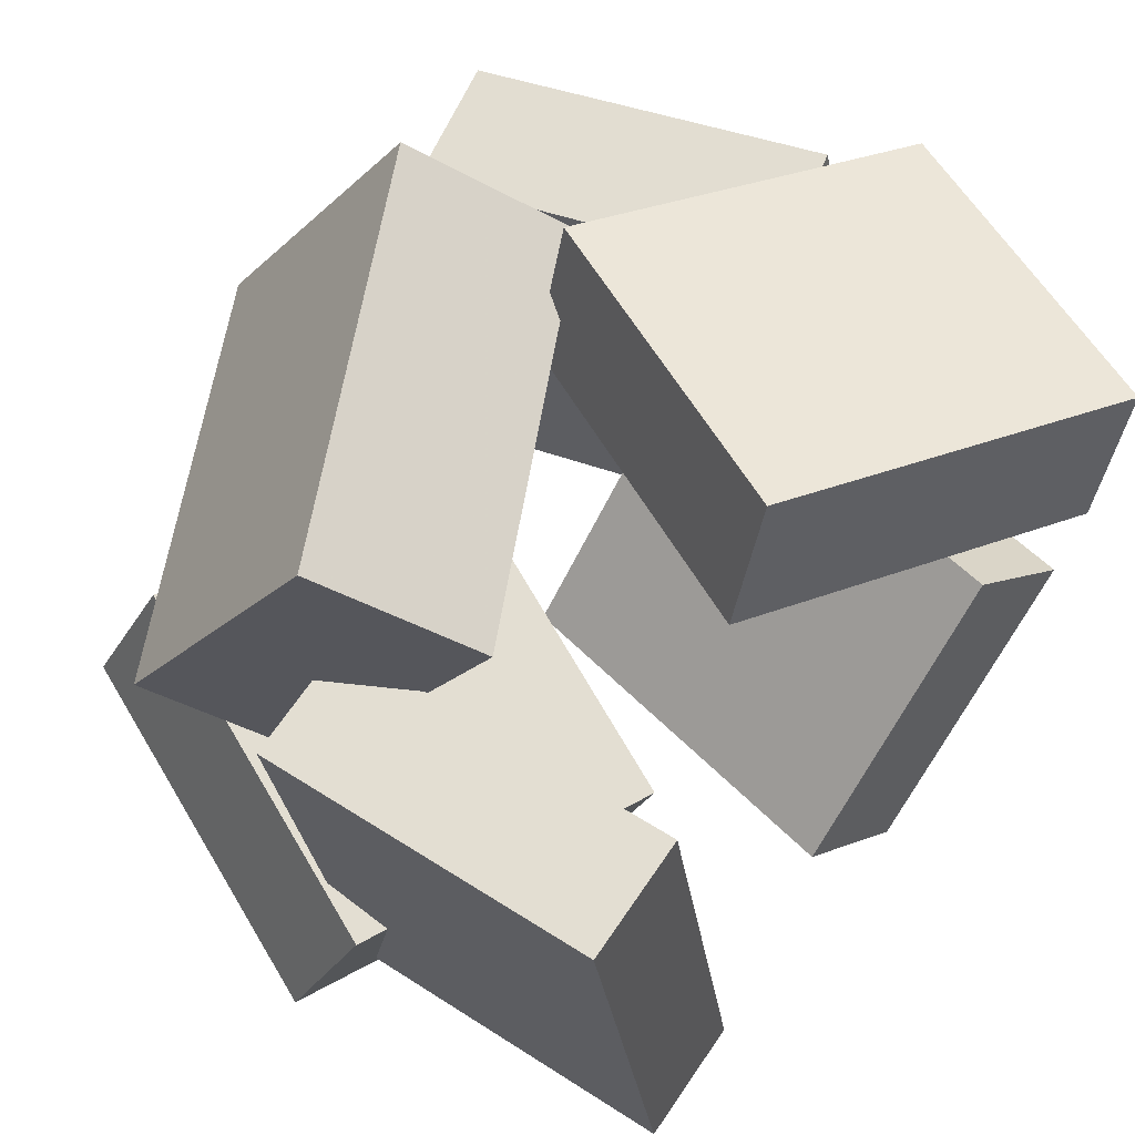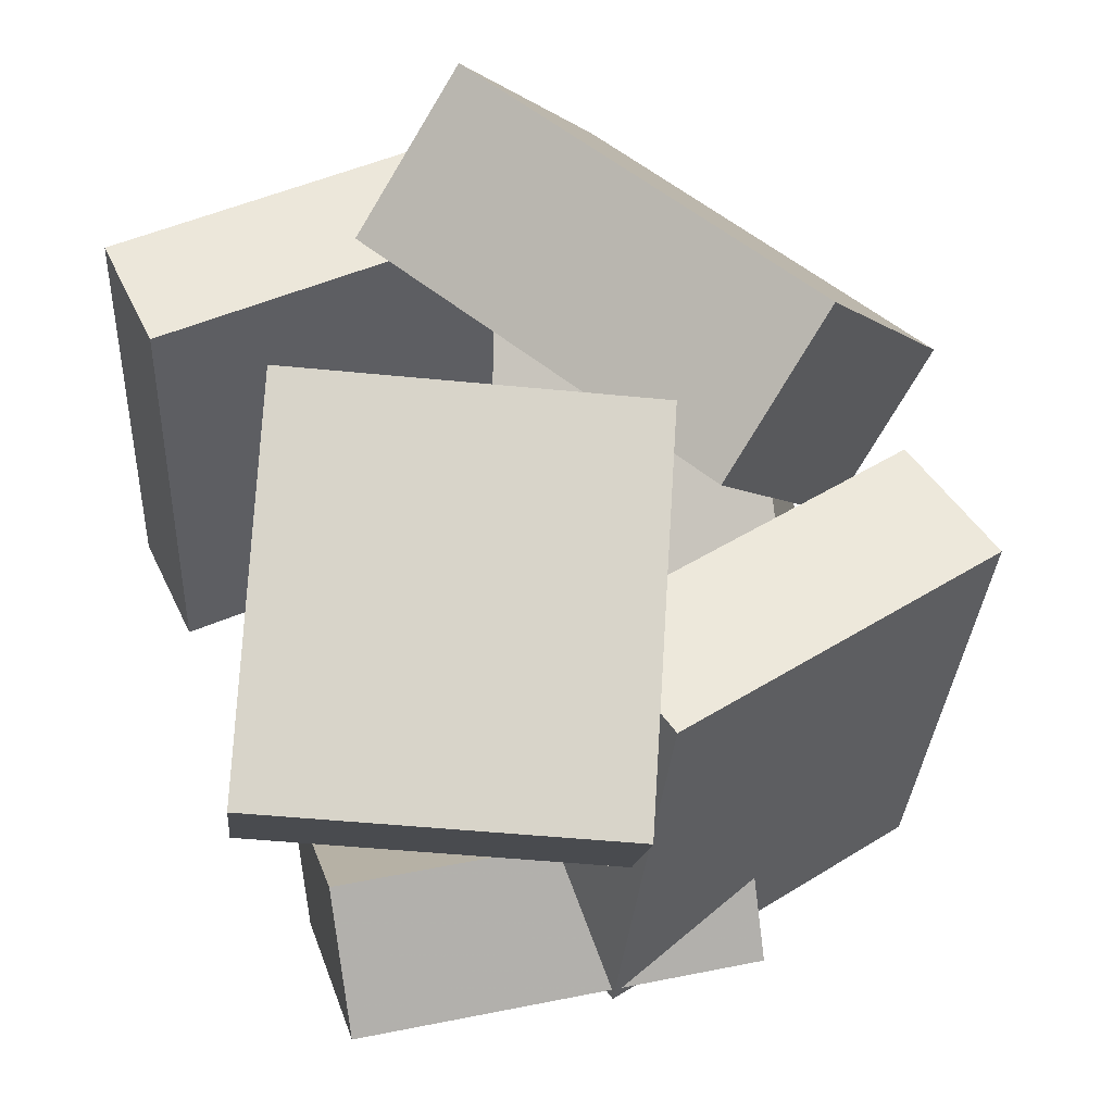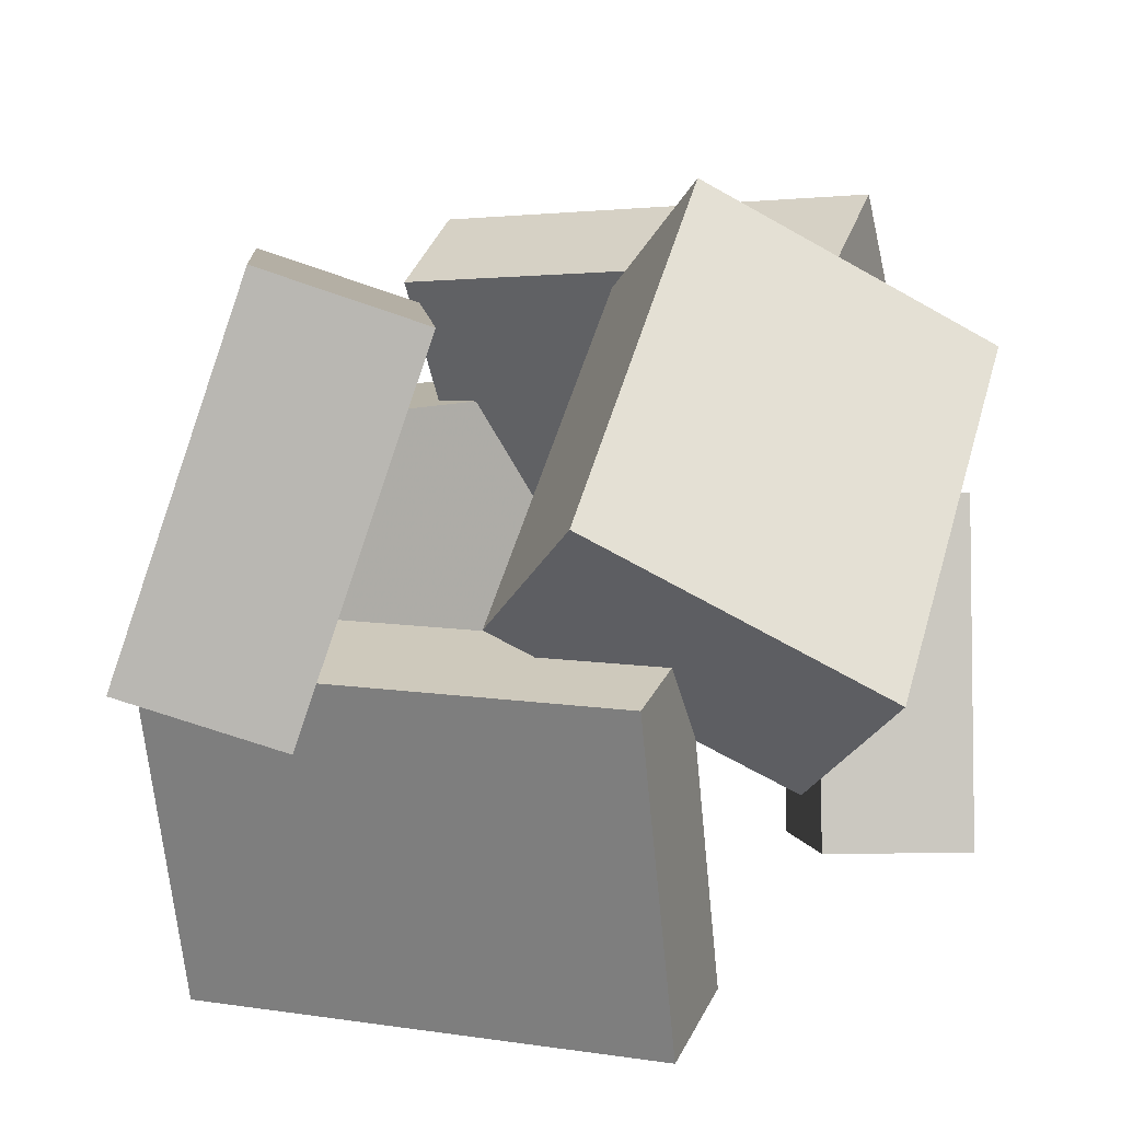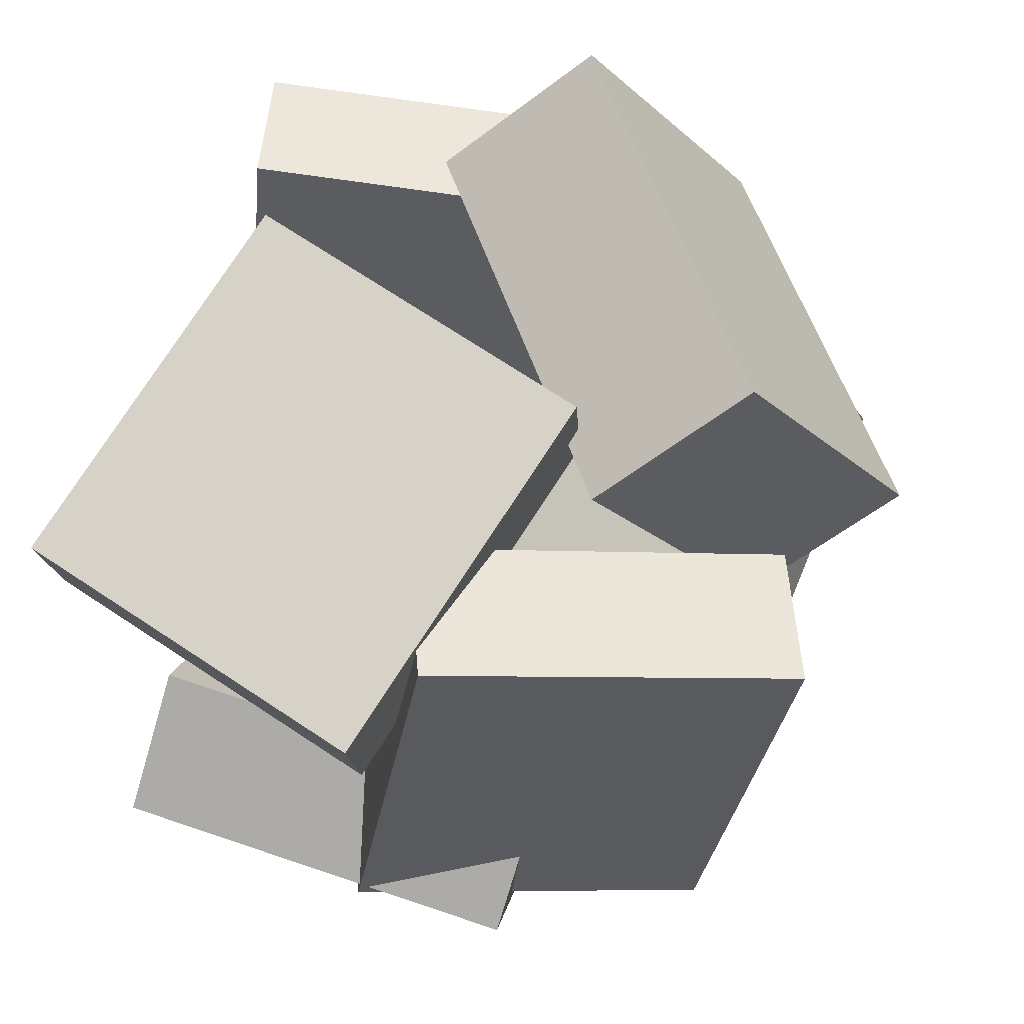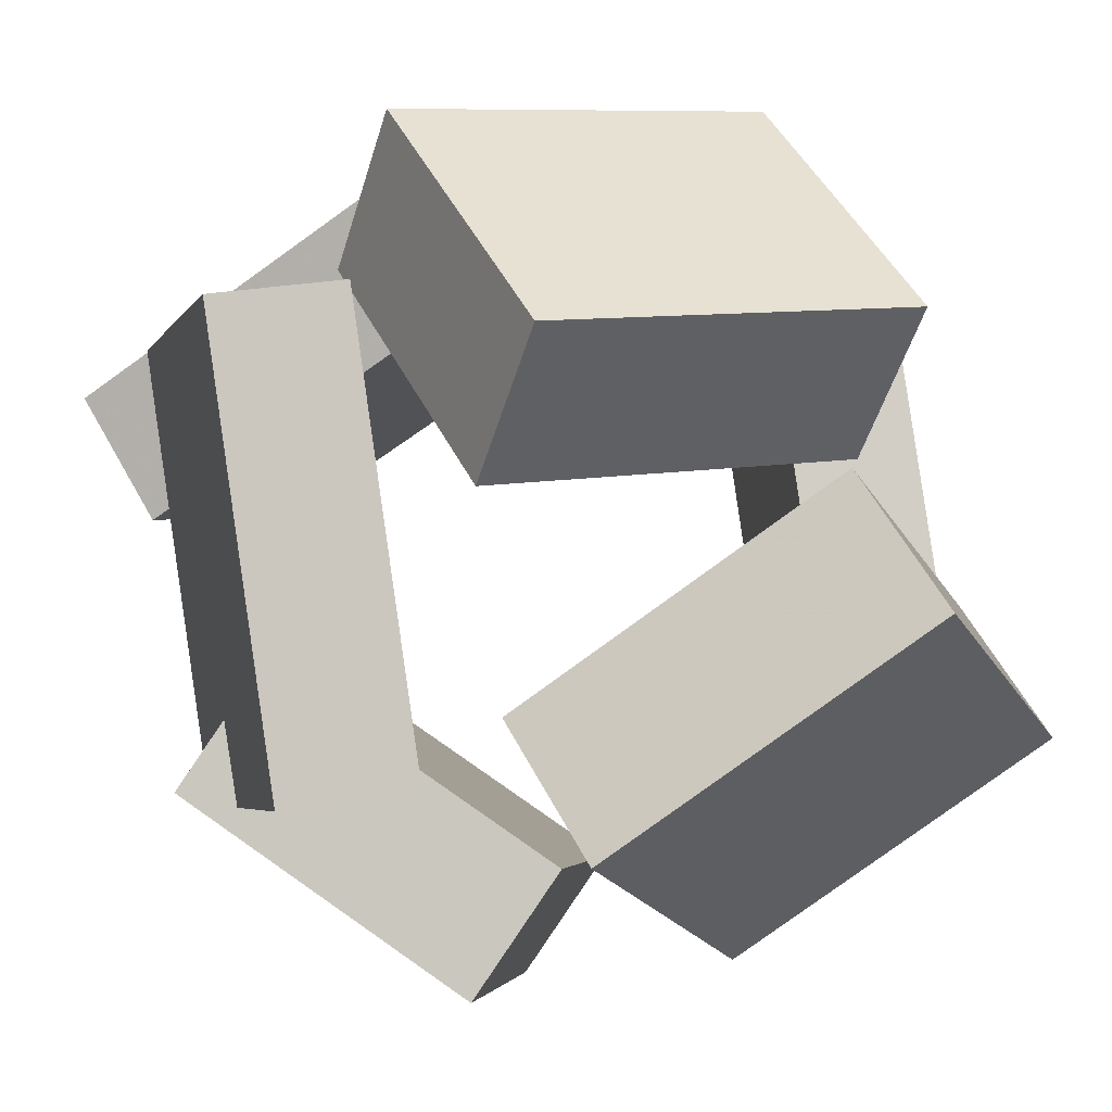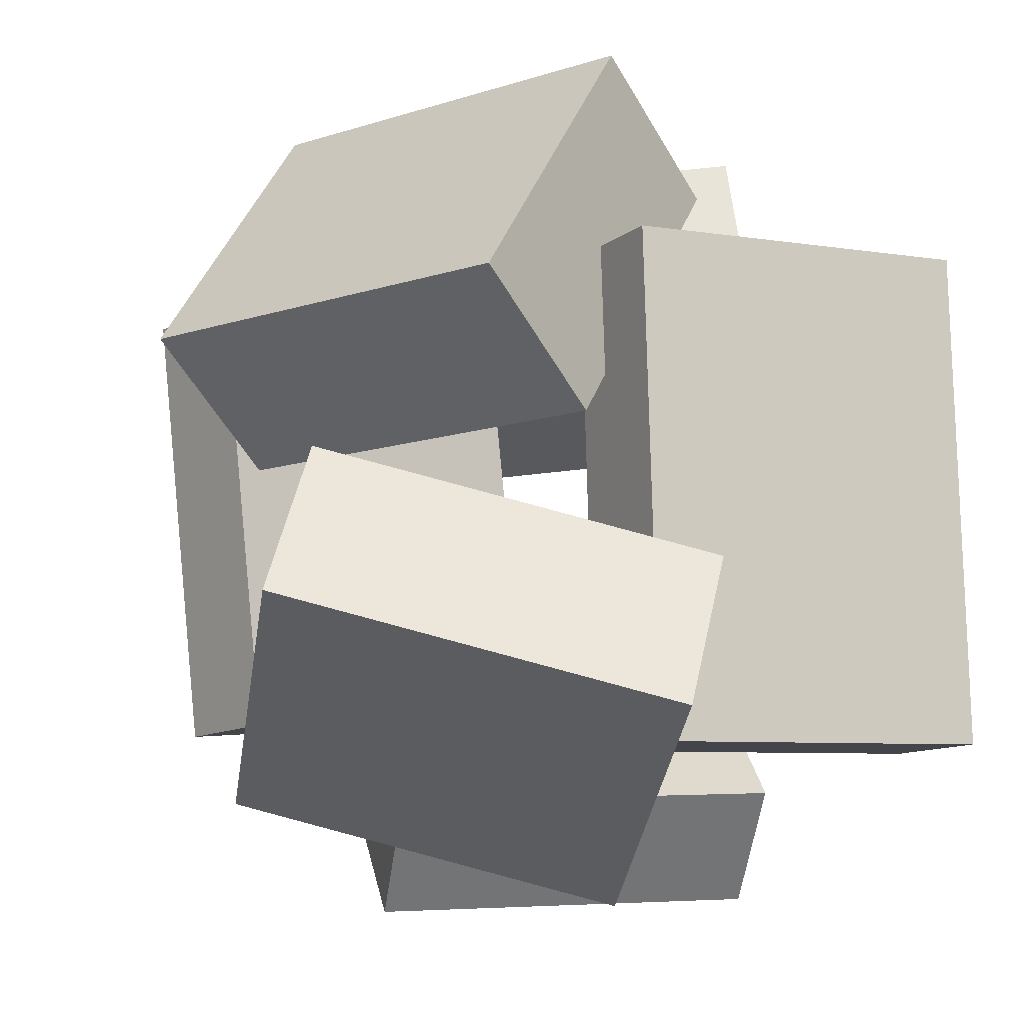
<metadata>
{"format":"obj","ext":"obj","renderer":"f3d","projection":"perspective","resolution":1024,"background":"white","views":[{"elev":60.0,"azim":-50.9,"up":"+Z"},{"elev":61.9,"azim":69.3,"up":"+Z"},{"elev":21.3,"azim":-75.2,"up":"+Y"},{"elev":61.5,"azim":100.1,"up":"+Z"},{"elev":79.7,"azim":165.5,"up":"+Y"},{"elev":-16.7,"azim":-112.6,"up":"+Z"}]}
</metadata>
<code>
v -0.4364 0.1282 0.00331
v -0.3294 -0.1068 0.4048
v -0.5558 0.3237 0.1496
v -0.4488 0.08875 0.5511
v 0.1085 0.4352 0.0378
v 0.2155 0.2002 0.4393
v -0.01096 0.6308 0.1841
v 0.09603 0.3958 0.5856
f 1.0 7.0 5.0
f 1.0 3.0 7.0
f 1.0 4.0 3.0
f 1.0 2.0 4.0
f 3.0 8.0 7.0
f 3.0 4.0 8.0
f 5.0 7.0 8.0
f 5.0 8.0 6.0
f 1.0 5.0 6.0
f 1.0 6.0 2.0
f 2.0 6.0 8.0
f 2.0 8.0 4.0
v 0.4375 -0.5231 0.473
v 0.6327 -0.05705 0.4179
v -0.05362 -0.3013 0.6082
v 0.1416 0.1647 0.5531
v 0.3802 -0.5235 0.2657
v 0.5754 -0.05753 0.2107
v -0.1109 -0.3018 0.4009
v 0.08435 0.1642 0.3459
f 9.0 15.0 13.0
f 9.0 11.0 15.0
f 9.0 12.0 11.0
f 9.0 10.0 12.0
f 11.0 16.0 15.0
f 11.0 12.0 16.0
f 13.0 15.0 16.0
f 13.0 16.0 14.0
f 9.0 13.0 14.0
f 9.0 14.0 10.0
f 10.0 14.0 16.0
f 10.0 16.0 12.0
v 0.4646 0.4231 -0.3108
v 0.2747 0.3727 -0.3242
v 0.3912 0.5229 0.3552
v 0.2013 0.4725 0.3418
v 0.5922 -0.08134 -0.2211
v 0.4022 -0.1318 -0.2345
v 0.5188 0.0185 0.4449
v 0.3288 -0.03191 0.4315
f 17.0 23.0 21.0
f 17.0 19.0 23.0
f 17.0 20.0 19.0
f 17.0 18.0 20.0
f 19.0 24.0 23.0
f 19.0 20.0 24.0
f 21.0 23.0 24.0
f 21.0 24.0 22.0
f 17.0 21.0 22.0
f 17.0 22.0 18.0
f 18.0 22.0 24.0
f 18.0 24.0 20.0
v -0.09224 -0.06659 -0.6319
v -0.6083 0.05861 -0.4461
v 0.08846 0.4629 -0.4868
v -0.4276 0.5881 -0.3011
v -0.03091 -0.1495 -0.4056
v -0.5469 -0.0243 -0.2199
v 0.1498 0.38 -0.2605
v -0.3662 0.5052 -0.0748
f 25.0 31.0 29.0
f 25.0 27.0 31.0
f 25.0 28.0 27.0
f 25.0 26.0 28.0
f 27.0 32.0 31.0
f 27.0 28.0 32.0
f 29.0 31.0 32.0
f 29.0 32.0 30.0
f 25.0 29.0 30.0
f 25.0 30.0 26.0
f 26.0 30.0 32.0
f 26.0 32.0 28.0
v 0.2042 -0.4255 -0.5616
v 0.03845 -0.3921 -0.4179
v 0.2855 0.1564 -0.6034
v 0.1197 0.1899 -0.4598
v 0.5342 -0.444 -0.1766
v 0.3685 -0.4105 -0.03295
v 0.6155 0.138 -0.2185
v 0.4497 0.1715 -0.07477
f 33.0 39.0 37.0
f 33.0 35.0 39.0
f 33.0 36.0 35.0
f 33.0 34.0 36.0
f 35.0 40.0 39.0
f 35.0 36.0 40.0
f 37.0 39.0 40.0
f 37.0 40.0 38.0
f 33.0 37.0 38.0
f 33.0 38.0 34.0
f 34.0 38.0 40.0
f 34.0 40.0 36.0
v -0.4418 -0.4725 -0.4245
v -0.5202 -0.4193 0.2832
v -0.4785 0.04164 -0.4672
v -0.5569 0.09483 0.2405
v -0.2622 -0.4581 -0.4057
v -0.3406 -0.4049 0.302
v -0.299 0.05604 -0.4484
v -0.3774 0.1092 0.2593
f 41.0 47.0 45.0
f 41.0 43.0 47.0
f 41.0 44.0 43.0
f 41.0 42.0 44.0
f 43.0 48.0 47.0
f 43.0 44.0 48.0
f 45.0 47.0 48.0
f 45.0 48.0 46.0
f 41.0 45.0 46.0
f 41.0 46.0 42.0
f 42.0 46.0 48.0
f 42.0 48.0 44.0

</code>
